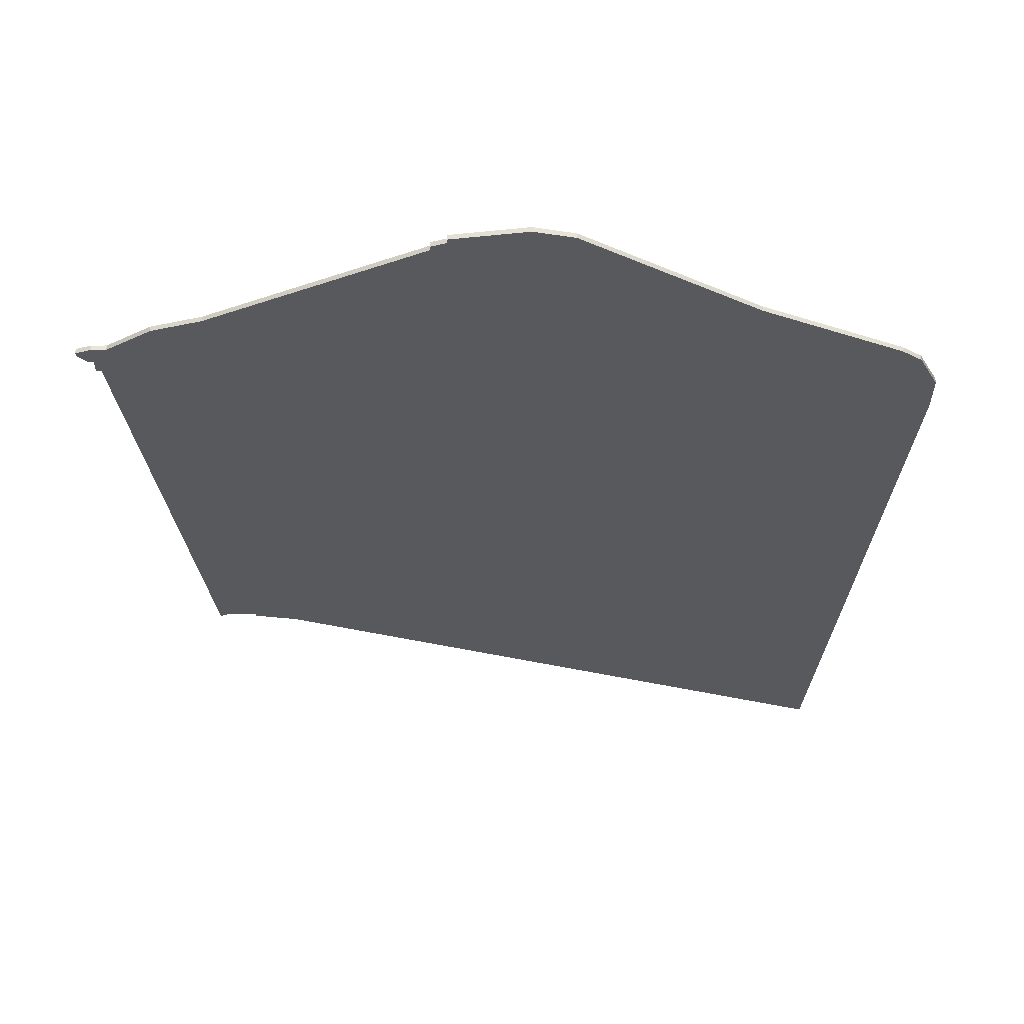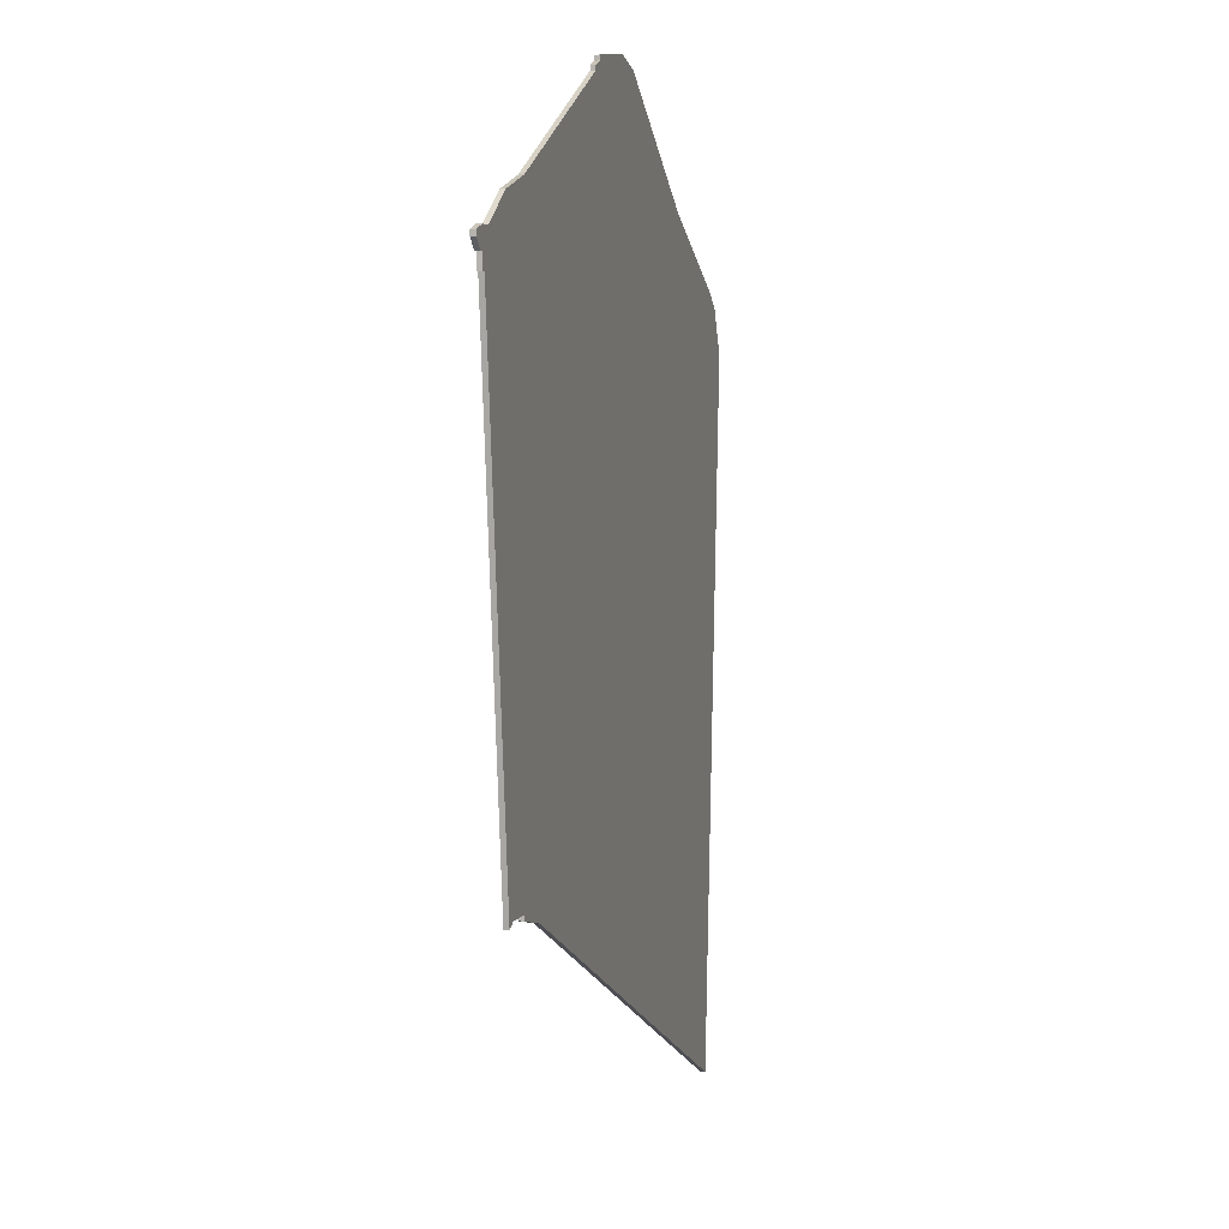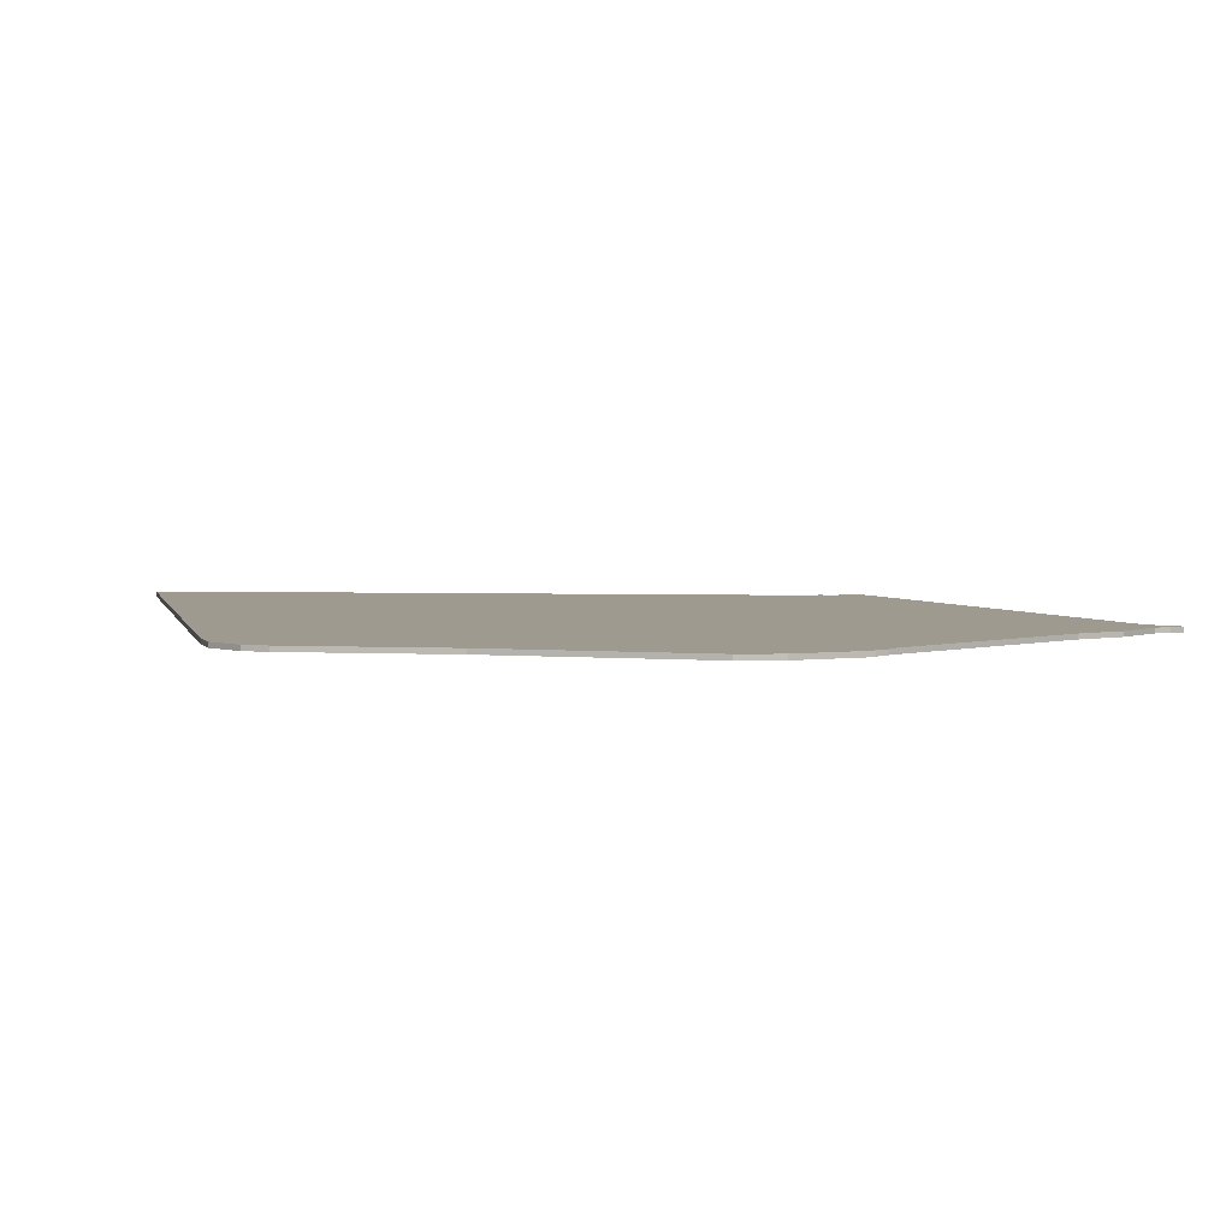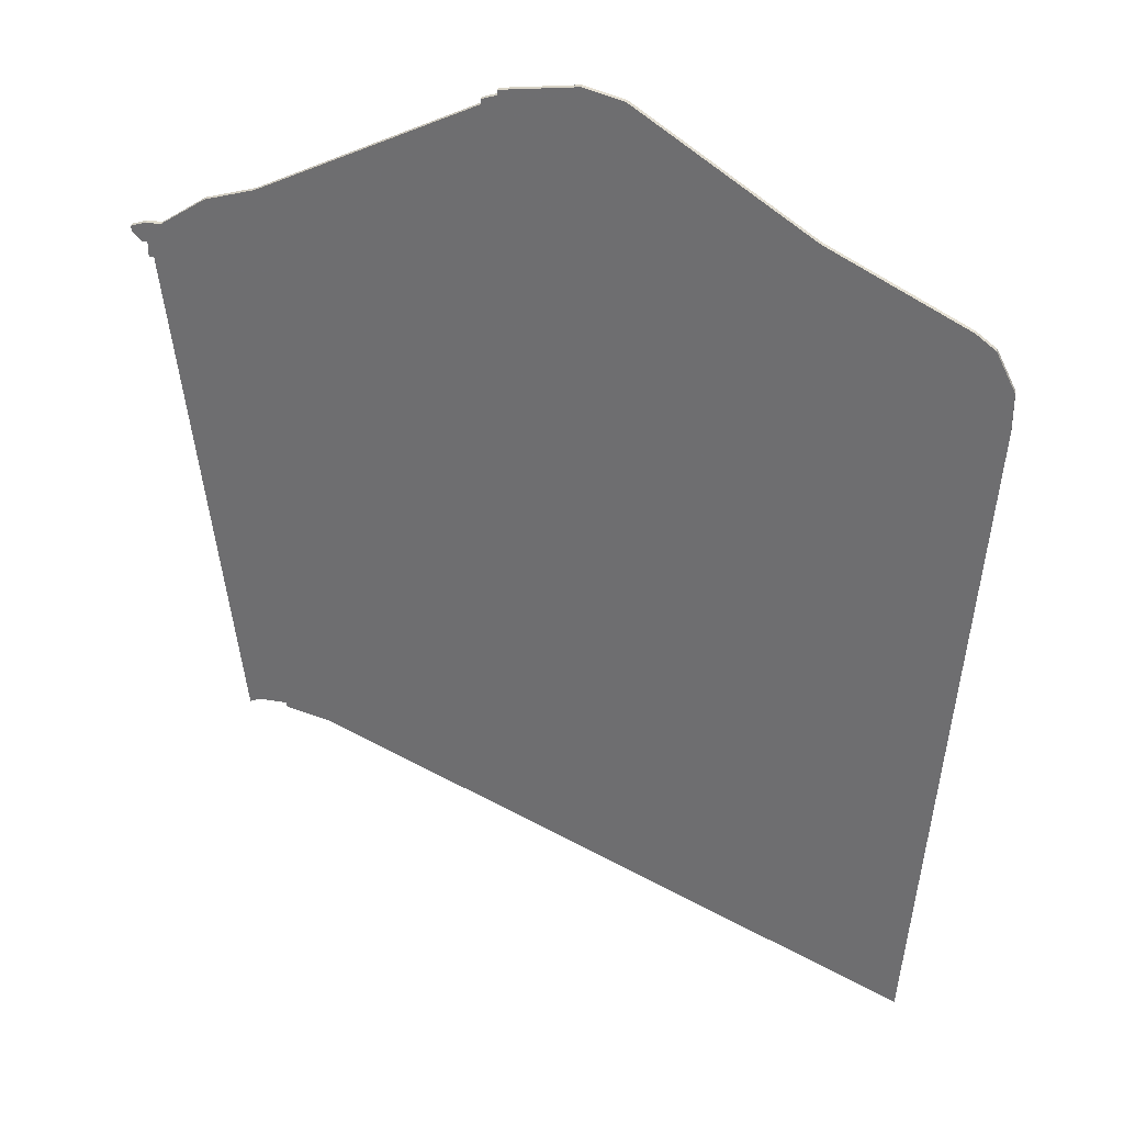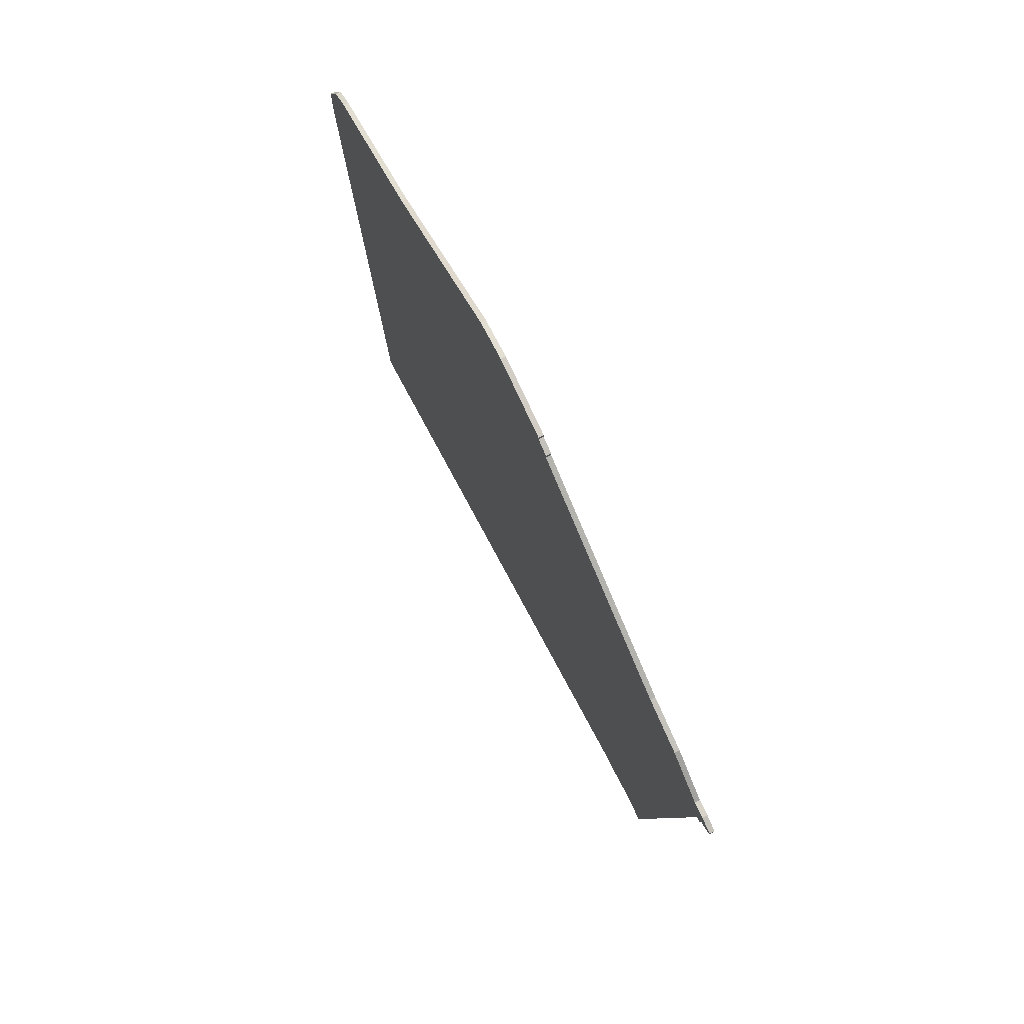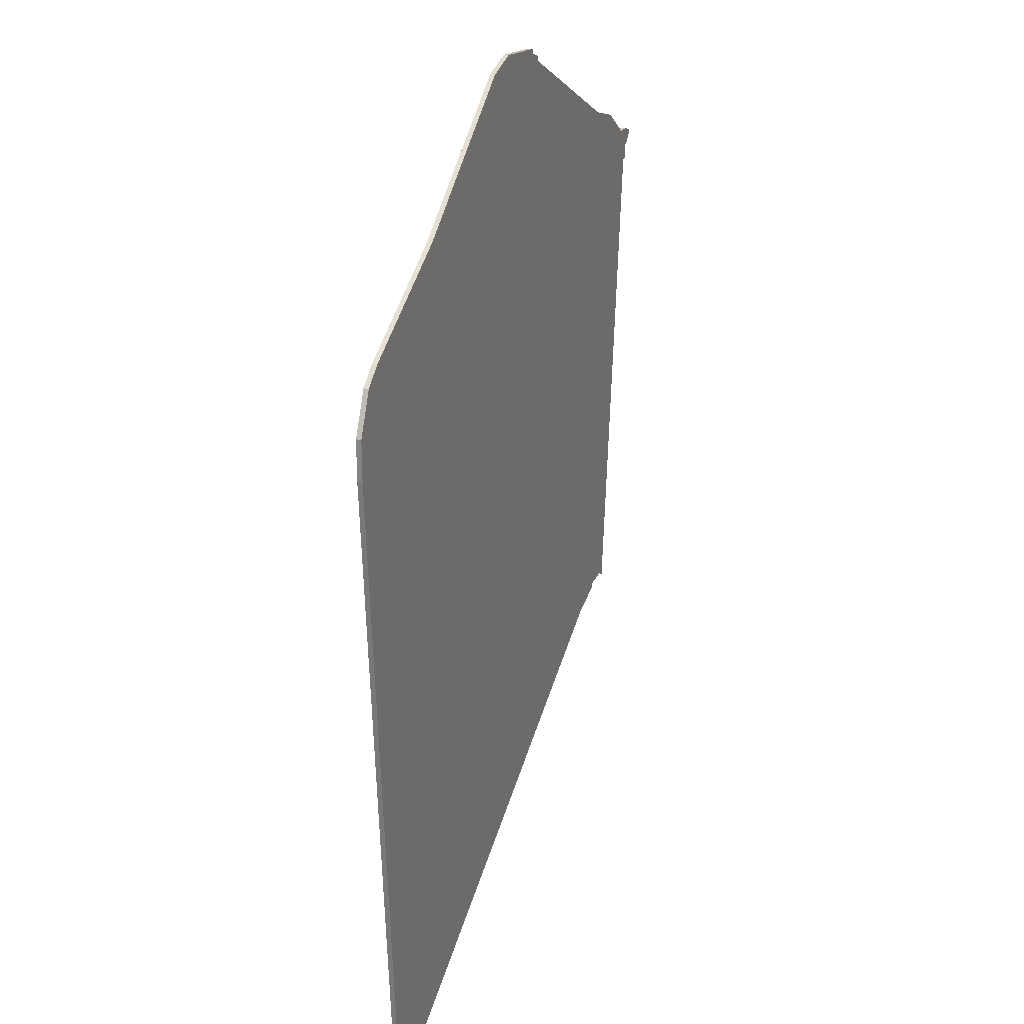
<metadata>
{"format":"obj","ext":"obj","renderer":"f3d","projection":"perspective","resolution":1024,"background":"white","views":[{"elev":59.7,"azim":-0.9,"up":"+Y"},{"elev":4.1,"azim":-75.4,"up":"+Y"},{"elev":3.7,"azim":162.9,"up":"+Z"},{"elev":33.2,"azim":13.6,"up":"+Y"},{"elev":76.2,"azim":-115.7,"up":"+Y"},{"elev":24.0,"azim":108.8,"up":"+Y"}]}
</metadata>
<code>
v 1408 -1764 0
v 1393 -1766 0
v 1393 -1767 0
v 1390 -1768 0
v 1390 -1769 0
v 1347 -1790 0
v 1337 -1793 0
v 1328 -1799 0
v 1325 -1799 0
v 1322 -1800 0
v 1322 -1801 0
v 1324 -1803 0
v 1325 -1803 0
v 1325 -1806 0
v 1326 -1806 0
v 1338 -1907 0
v 1340 -1906 0
v 1346 -1906 0
v 1346 -1907 0
v 1355 -1909 0
v 1476 -1961 0
v 1487 -1822 0
v 1487 -1814 0
v 1485 -1810 0
v 1483 -1806 0
v 1479 -1803 0
v 1451 -1789 0
v 1416 -1766 0
v 1408 -1764 1
v 1393 -1766 1
v 1393 -1767 1
v 1390 -1768 1
v 1390 -1769 1
v 1347 -1790 1
v 1337 -1793 1
v 1328 -1799 1
v 1325 -1799 1
v 1322 -1800 1
v 1322 -1801 1
v 1324 -1803 1
v 1325 -1803 1
v 1325 -1806 1
v 1326 -1806 1
v 1338 -1907 1
v 1340 -1906 1
v 1346 -1906 1
v 1346 -1907 1
v 1355 -1909 1
v 1476 -1961 1
v 1487 -1822 1
v 1487 -1814 1
v 1485 -1810 1
v 1483 -1806 1
v 1479 -1803 1
v 1451 -1789 1
v 1416 -1766 1
f 2 1 28
f 5 4 3
f 8 7 6
f 10 9 8
f 12 11 10
f 15 14 13
f 17 16 15
f 20 19 18
f 22 21 20
f 24 23 22
f 26 25 24
f 2 28 27
f 12 10 8
f 18 17 15
f 22 20 18
f 26 24 22
f 2 27 26
f 12 8 6
f 22 18 15
f 2 26 22
f 12 6 5
f 22 15 13
f 3 2 22
f 13 12 5
f 5 3 22
f 22 13 5
f 56 29 30
f 31 32 33
f 34 35 36
f 36 37 38
f 38 39 40
f 41 42 43
f 43 44 45
f 46 47 48
f 48 49 50
f 50 51 52
f 52 53 54
f 55 56 30
f 36 38 40
f 43 45 46
f 46 48 50
f 50 52 54
f 54 55 30
f 34 36 40
f 43 46 50
f 50 54 30
f 33 34 40
f 41 43 50
f 50 30 31
f 33 40 41
f 50 31 33
f 33 41 50
f 30 29 2
f 2 29 1
f 31 30 3
f 3 30 2
f 32 31 4
f 4 31 3
f 33 32 5
f 5 32 4
f 34 33 6
f 6 33 5
f 35 34 7
f 7 34 6
f 36 35 8
f 8 35 7
f 37 36 9
f 9 36 8
f 38 37 10
f 10 37 9
f 39 38 11
f 11 38 10
f 40 39 12
f 12 39 11
f 41 40 13
f 13 40 12
f 42 41 14
f 14 41 13
f 43 42 15
f 15 42 14
f 44 43 16
f 16 43 15
f 45 44 17
f 17 44 16
f 46 45 18
f 18 45 17
f 47 46 19
f 19 46 18
f 48 47 20
f 20 47 19
f 49 48 21
f 21 48 20
f 50 49 22
f 22 49 21
f 51 50 23
f 23 50 22
f 52 51 24
f 24 51 23
f 53 52 25
f 25 52 24
f 54 53 26
f 26 53 25
f 55 54 27
f 27 54 26
f 29 56 1
f 1 56 28
f 56 55 28
f 28 55 27

</code>
